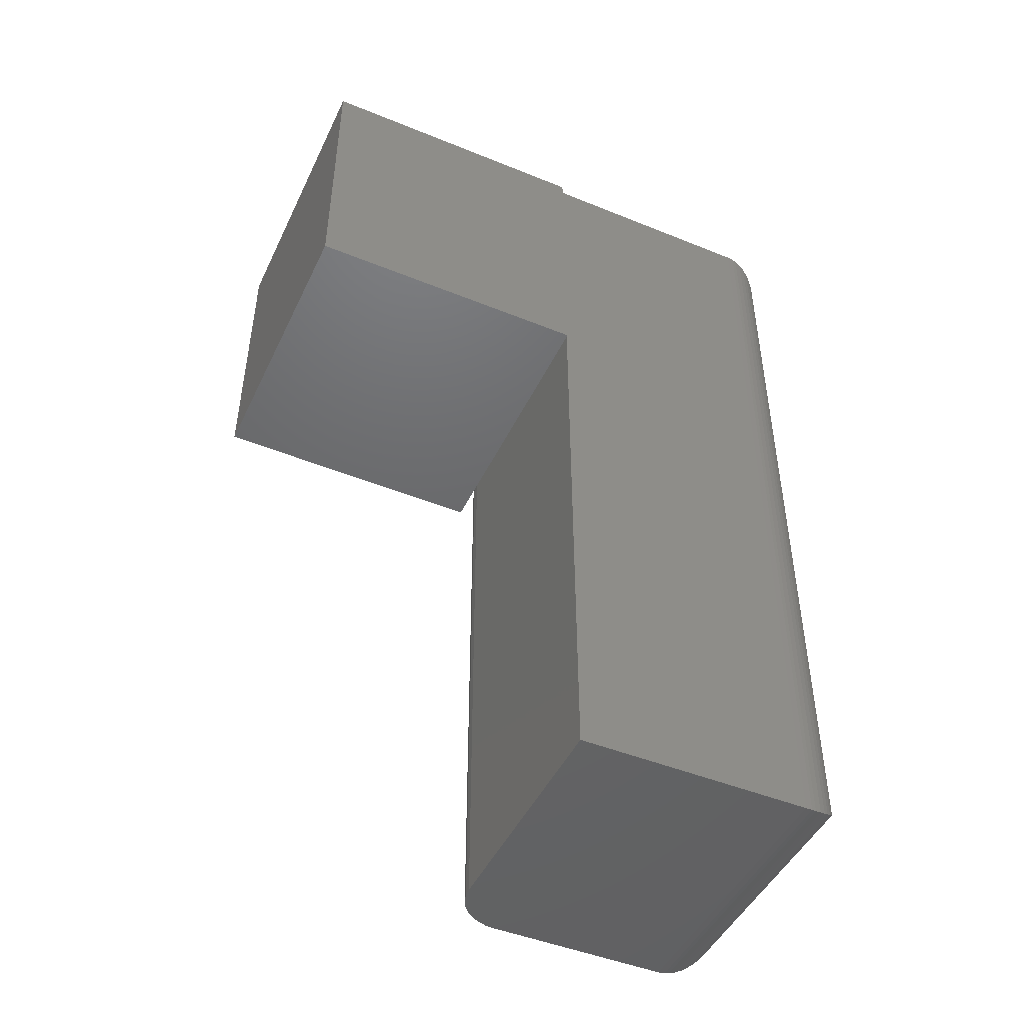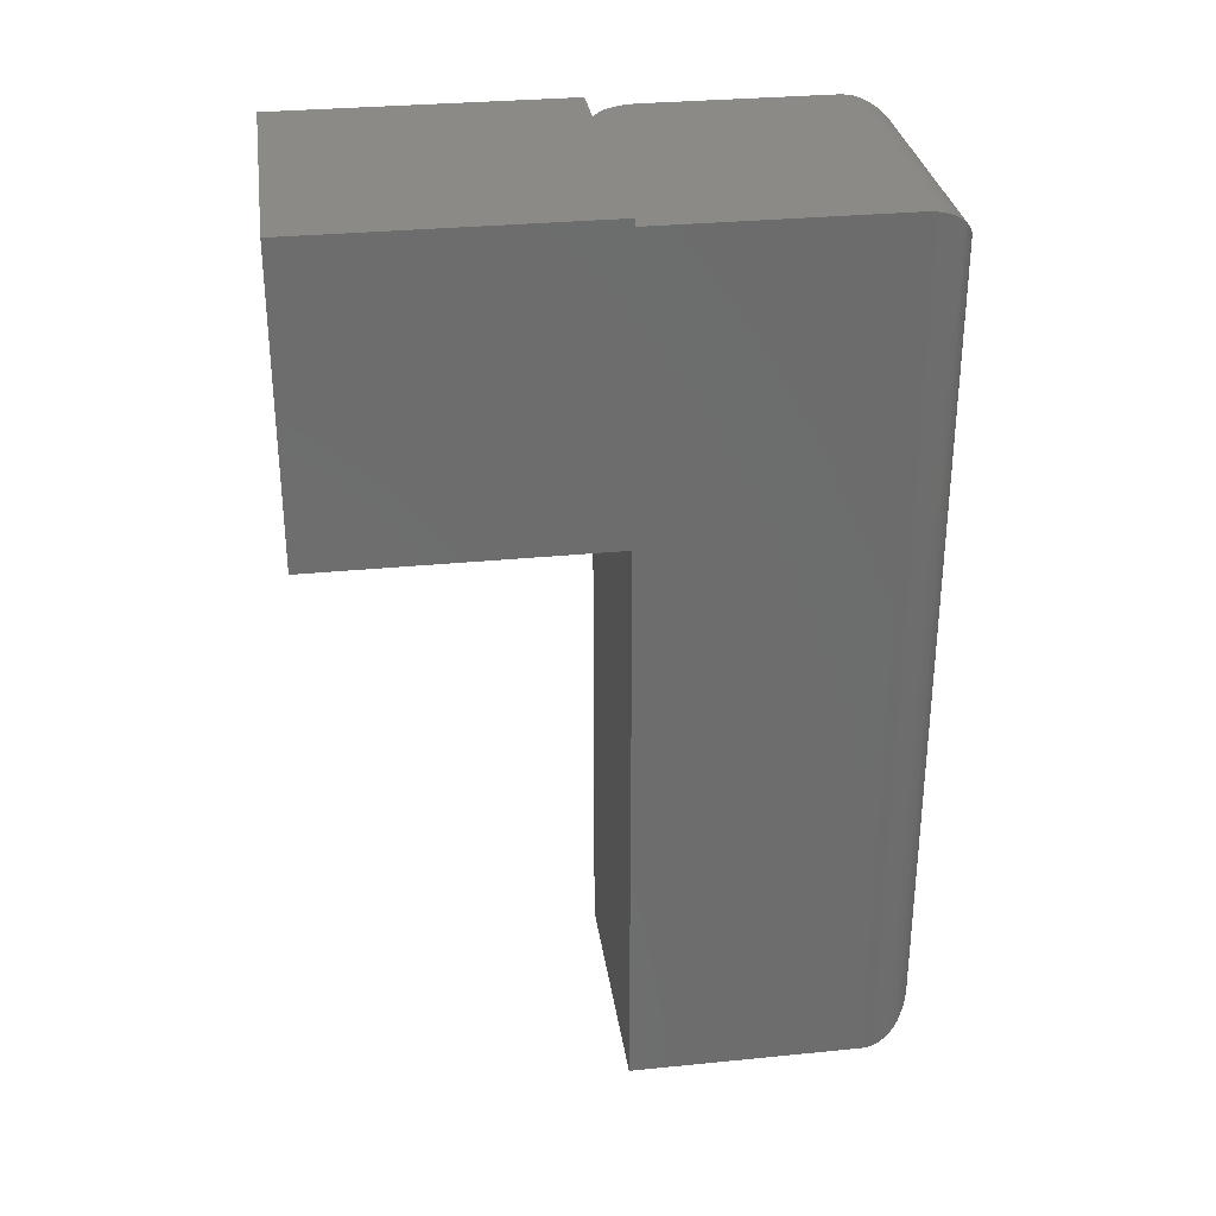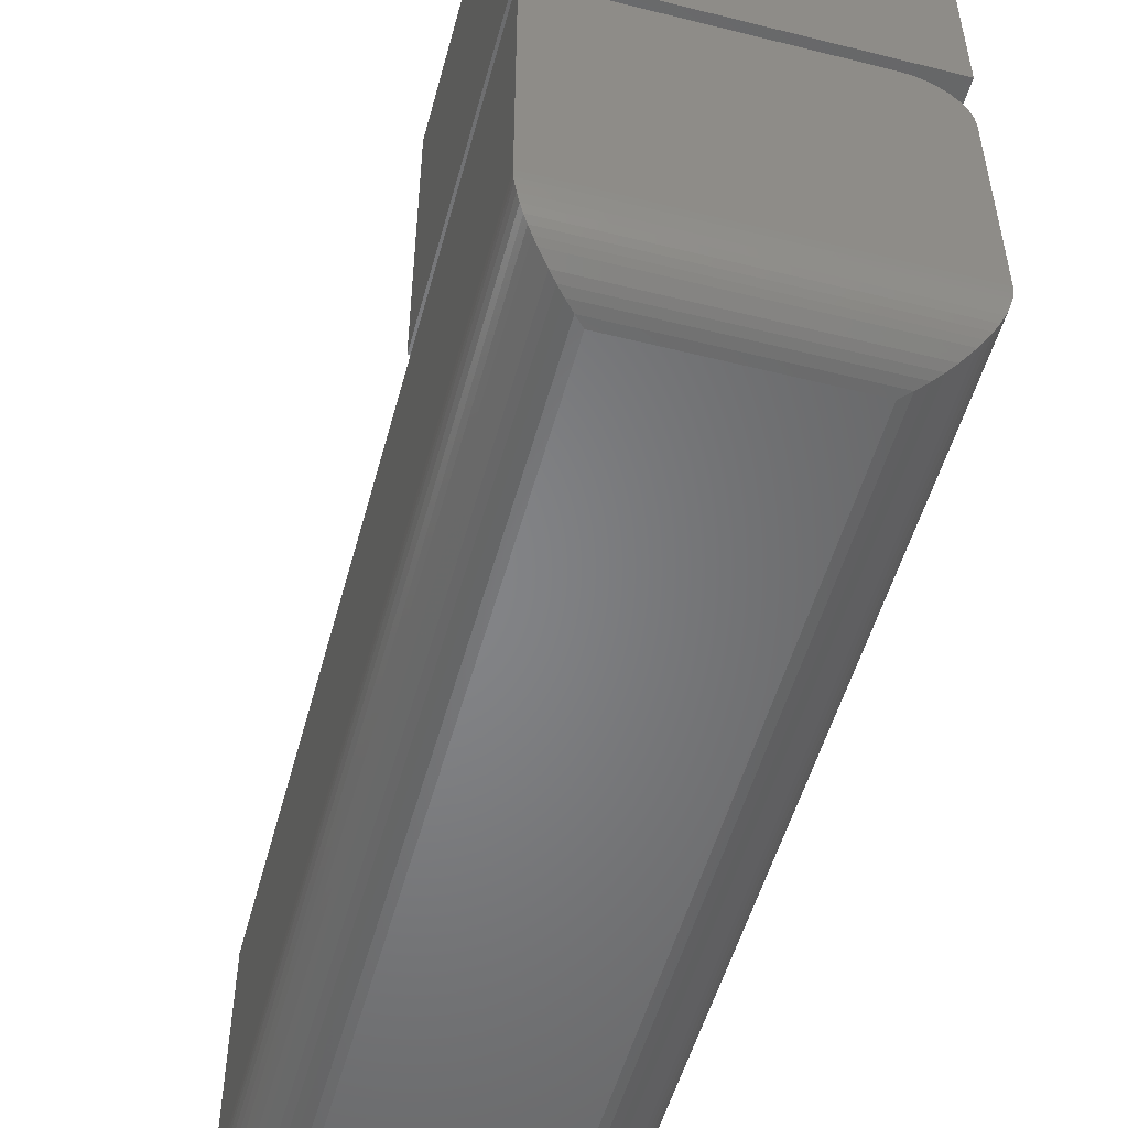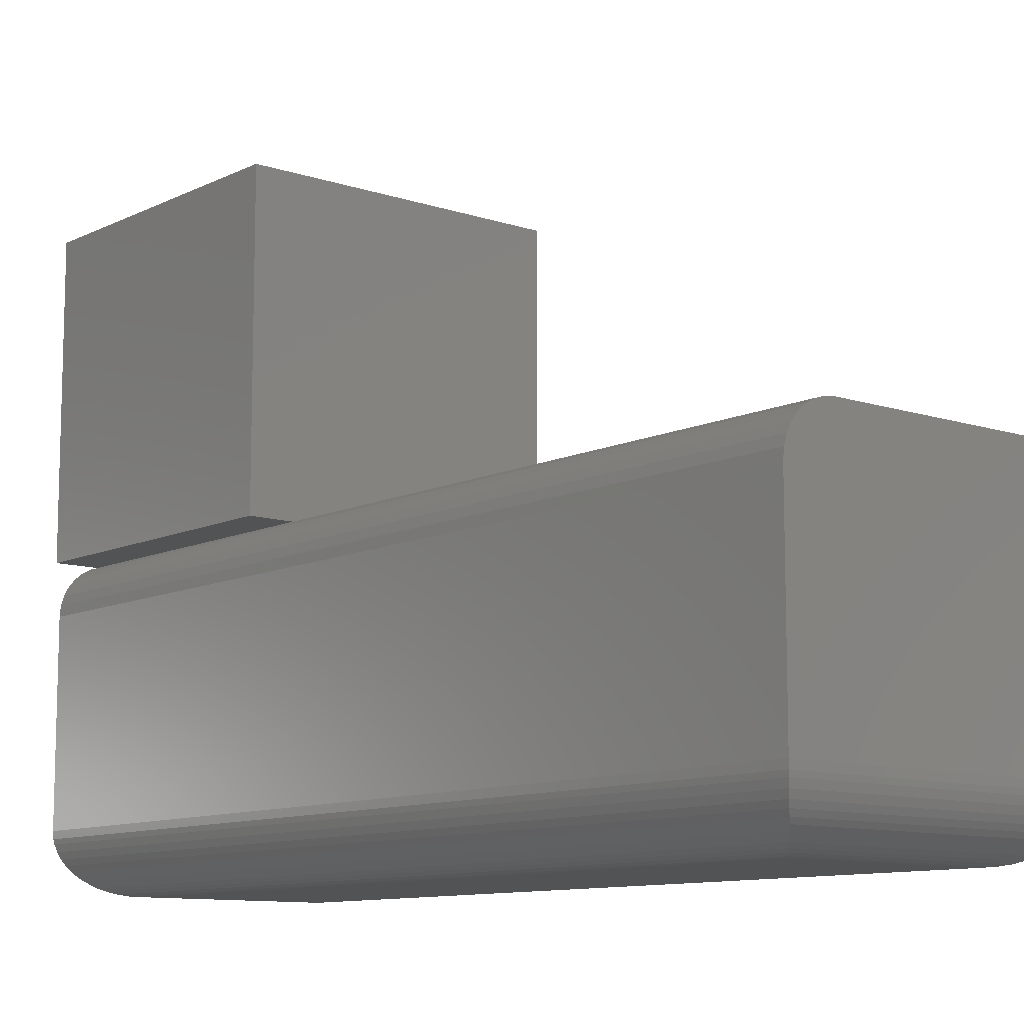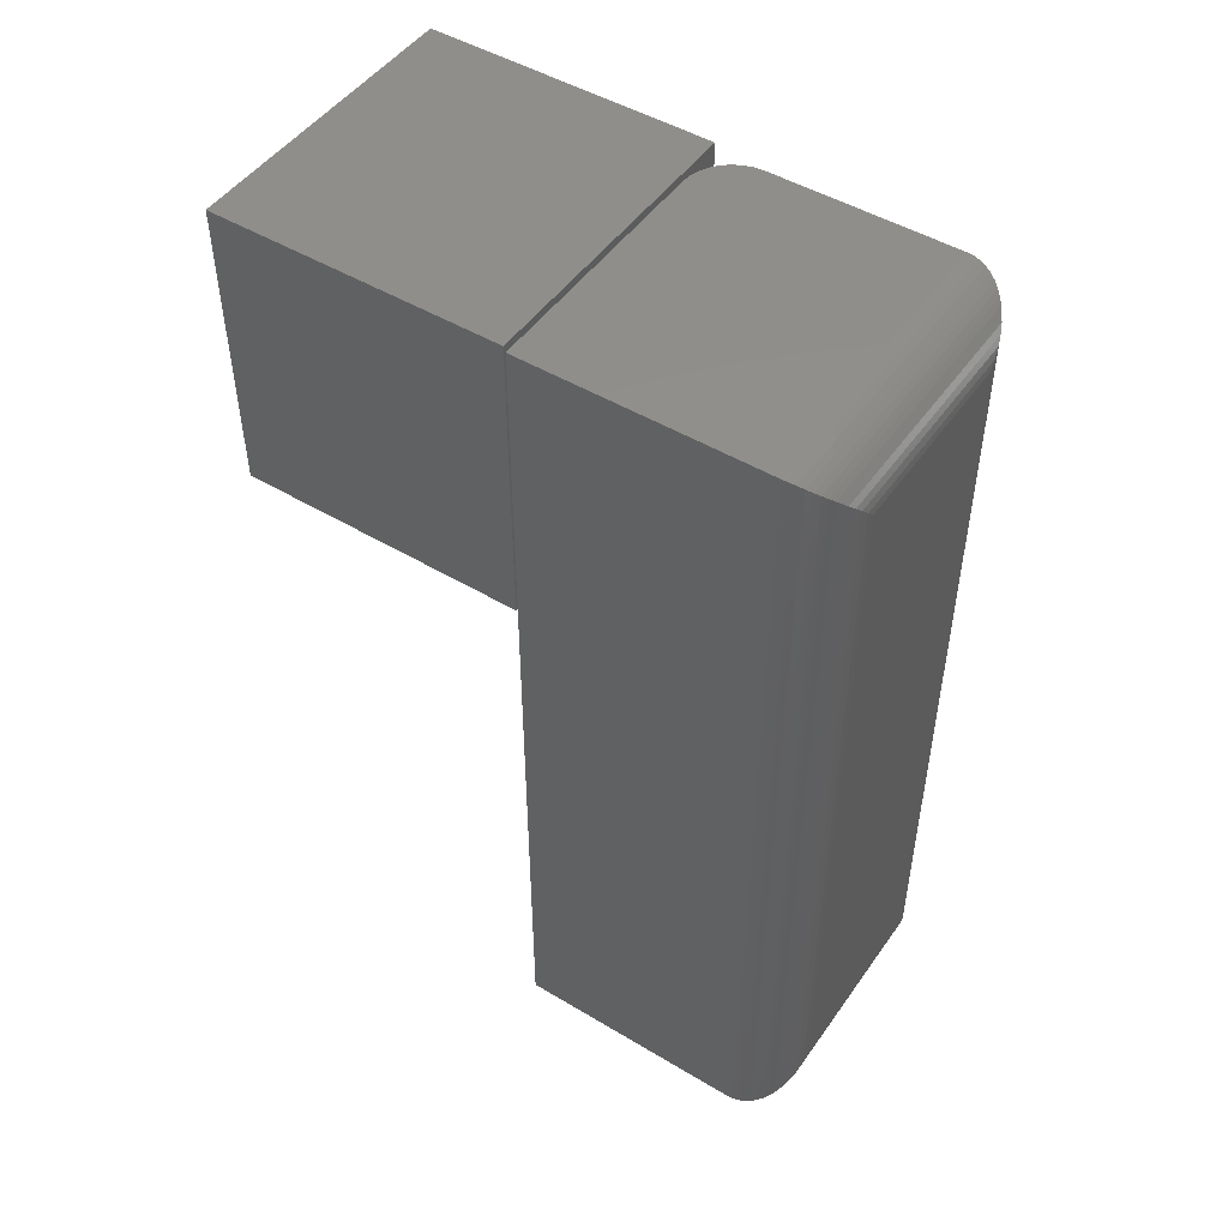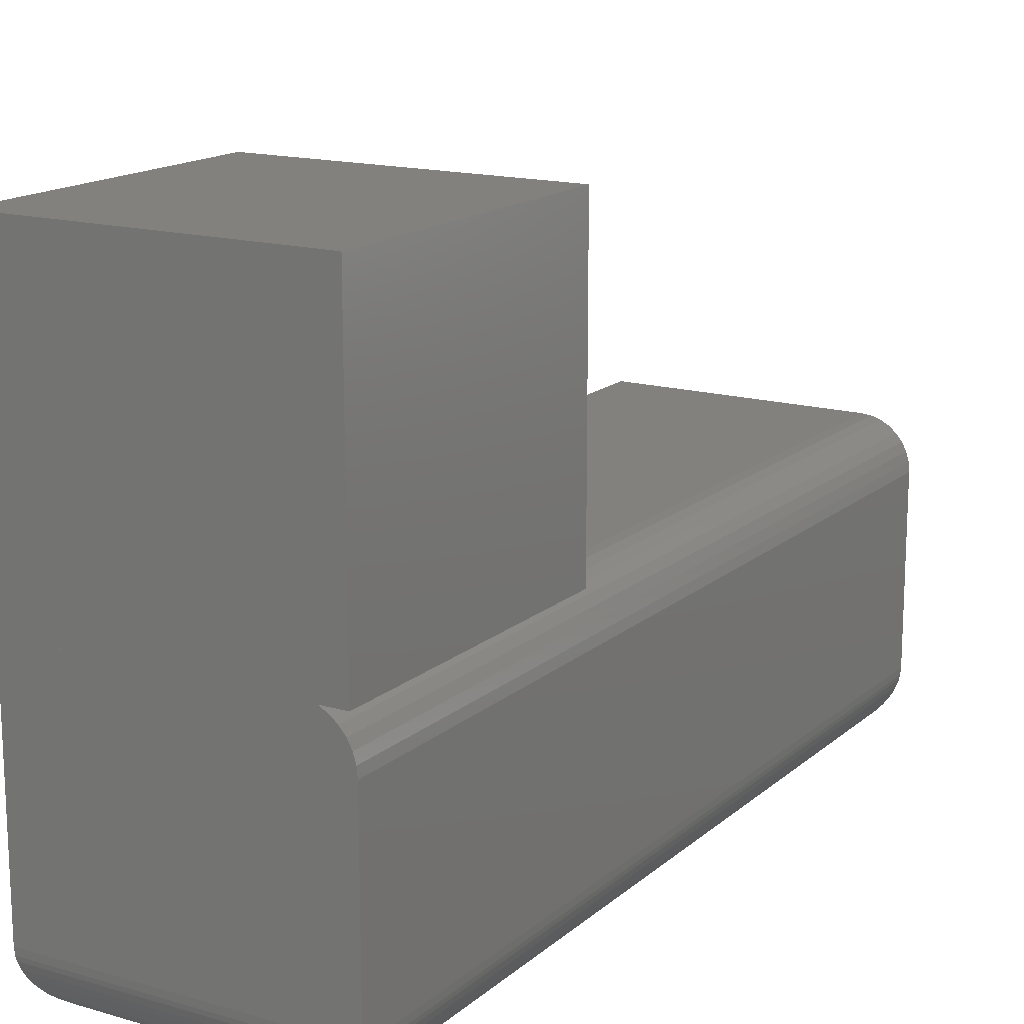
<metadata>
{"format":"stl","ext":"stl","renderer":"f3d","projection":"perspective","resolution":1024,"background":"white","views":[{"elev":-47.1,"azim":65.3,"up":"+Y"},{"elev":30.9,"azim":81.9,"up":"+Y"},{"elev":-52.3,"azim":164.9,"up":"+Z"},{"elev":-10.5,"azim":-39.8,"up":"+Z"},{"elev":48.6,"azim":123.7,"up":"+Y"},{"elev":15.8,"azim":-148.9,"up":"+Z"}]}
</metadata>
<code>
# stl→obj: 86 verts, 168 faces
v -0.4609 0.3984 0.2812
v -0.4609 0.1094 0.2812
v -0.4632 0.1094 0.2812
v -0.4632 0.3906 0.2812
v -0.7031 0.3906 0.2812
v -0.75 0.3984 0.2812
v -0.75 0.1094 0.2812
v -0.7031 0.1094 0.2812
v -0.7031 -0.4609 0.2812
v -0.4632 -0.4609 0.2812
v -0.7123 0.3906 0.2803
v -0.75 0.3906 0.2344
v -0.75 -0.4609 0.2344
v -0.7491 0.3906 0.2435
v -0.7491 -0.4609 0.2435
v -0.7464 0.3906 0.2523
v -0.7464 -0.4609 0.2523
v -0.7421 0.3906 0.2604
v -0.7421 -0.4609 0.2604
v -0.7363 0.3906 0.2675
v -0.7363 -0.4609 0.2675
v -0.7292 0.3906 0.2734
v -0.7292 -0.4609 0.2734
v -0.7211 0.3906 0.2777
v -0.7211 -0.4609 0.2777
v -0.7123 -0.4609 0.2803
v -0.75 0.3906 0.05469
v -0.4632 0.3906 0.05469
v -0.4632 -0.4609 0.05469
v -0.75 0.1094 0.5625
v -0.4609 0.1094 0.5625
v -0.75 0.3984 0.5625
v -0.4609 0.3984 0.5625
v -0.75 -0.4609 0.05469
v -0.6953 -0.4062 0
v -0.6953 0.3359 0
v -0.5178 -0.4062 0
v -0.5178 0.3359 0
v -0.703 -0.414 0.0005491
v -0.703 0.3437 0.0005491
v -0.7106 -0.4215 0.002168
v -0.7106 0.3512 0.002168
v -0.7167 -0.4277 0.004363
v -0.7167 0.3573 0.004363
v -0.7227 -0.4337 0.007364
v -0.7311 0.3717 0.01331
v -0.7311 -0.442 0.01331
v -0.7349 -0.4459 0.017
v -0.7349 0.3756 0.017
v -0.7385 -0.4495 0.02119
v -0.7385 0.3792 0.02119
v -0.7418 -0.4527 0.02587
v -0.7418 0.3824 0.02587
v -0.7446 -0.4556 0.03105
v -0.7446 0.3853 0.03105
v -0.7471 -0.4581 0.03716
v -0.7471 0.3877 0.03716
v -0.7489 -0.4598 0.04355
v -0.7227 0.3633 0.007364
v -0.7496 -0.4605 0.04793
v -0.7496 0.3902 0.04793
v -0.7489 0.3895 0.04355
v -0.5101 0.3437 0.0005491
v -0.5026 0.3512 0.002168
v -0.4964 0.3573 0.004363
v -0.4904 0.3634 0.007364
v -0.4821 0.3717 0.01331
v -0.4782 0.3756 0.017
v -0.4746 0.3792 0.02119
v -0.4714 0.3824 0.02587
v -0.4685 0.3853 0.03105
v -0.466 0.3877 0.03716
v -0.4636 0.3902 0.04793
v -0.4643 0.3895 0.04355
v -0.5101 -0.414 0.0005491
v -0.5026 -0.4215 0.002168
v -0.4964 -0.4277 0.004363
v -0.4821 -0.442 0.01331
v -0.4782 -0.4459 0.017
v -0.4746 -0.4495 0.02119
v -0.4714 -0.4527 0.02587
v -0.4685 -0.4556 0.03105
v -0.466 -0.4581 0.03716
v -0.4904 -0.4337 0.007364
v -0.4636 -0.4605 0.04793
v -0.4643 -0.4598 0.04355
f 1 2 3
f 1 3 4
f 1 4 5
f 1 5 6
f 7 6 8
f 8 6 5
f 9 10 8
f 8 10 3
f 9 8 11
f 5 11 8
f 12 13 14
f 14 13 15
f 14 15 16
f 16 15 17
f 16 17 18
f 18 17 19
f 18 19 20
f 20 19 21
f 20 21 22
f 22 21 23
f 22 23 24
f 24 23 25
f 24 25 11
f 11 25 26
f 11 26 9
f 12 14 16
f 27 12 16
f 27 16 18
f 27 18 20
f 27 20 22
f 27 22 24
f 27 24 11
f 27 11 5
f 27 5 4
f 27 4 28
f 28 4 29
f 29 4 3
f 29 3 10
f 30 7 8
f 30 8 31
f 31 8 3
f 31 3 2
f 30 31 32
f 32 31 33
f 32 6 30
f 30 6 7
f 33 1 32
f 32 1 6
f 31 2 33
f 33 2 1
f 12 27 13
f 13 27 34
f 21 25 23
f 29 10 9
f 29 9 26
f 29 26 34
f 26 25 21
f 26 21 19
f 26 19 17
f 26 17 15
f 26 15 13
f 26 13 34
f 35 36 37
f 37 36 38
f 36 39 40
f 36 35 39
f 40 39 41
f 40 41 42
f 42 41 43
f 42 43 44
f 44 43 45
f 46 47 48
f 46 48 49
f 49 48 50
f 49 50 51
f 51 50 52
f 51 52 53
f 53 52 54
f 53 54 55
f 55 54 56
f 55 56 57
f 57 56 58
f 47 46 45
f 45 46 59
f 45 59 44
f 34 27 60
f 60 27 61
f 60 61 58
f 58 61 62
f 58 62 57
f 38 40 63
f 38 36 40
f 63 40 42
f 63 42 64
f 64 42 44
f 64 44 65
f 65 44 59
f 65 59 66
f 66 59 46
f 66 46 67
f 67 46 49
f 67 49 68
f 68 49 51
f 68 51 69
f 69 51 53
f 69 53 70
f 70 53 55
f 70 55 71
f 71 55 57
f 71 57 72
f 72 57 62
f 27 28 61
f 61 28 73
f 61 73 62
f 62 73 74
f 62 74 72
f 37 63 75
f 37 38 63
f 75 63 64
f 75 64 76
f 76 64 65
f 76 65 77
f 77 65 66
f 78 67 68
f 78 68 79
f 79 68 69
f 79 69 80
f 80 69 70
f 80 70 81
f 81 70 71
f 81 71 82
f 82 71 72
f 82 72 83
f 83 72 74
f 67 78 66
f 66 78 84
f 66 84 77
f 28 29 73
f 73 29 85
f 73 85 74
f 74 85 86
f 74 86 83
f 35 75 39
f 35 37 75
f 39 75 76
f 39 76 41
f 41 76 77
f 41 77 43
f 43 77 84
f 43 84 45
f 45 84 78
f 45 78 47
f 47 78 79
f 47 79 48
f 48 79 80
f 48 80 50
f 50 80 81
f 50 81 52
f 52 81 82
f 52 82 54
f 54 82 83
f 54 83 56
f 56 83 86
f 29 34 85
f 85 34 60
f 85 60 86
f 86 60 58
f 86 58 56

</code>
